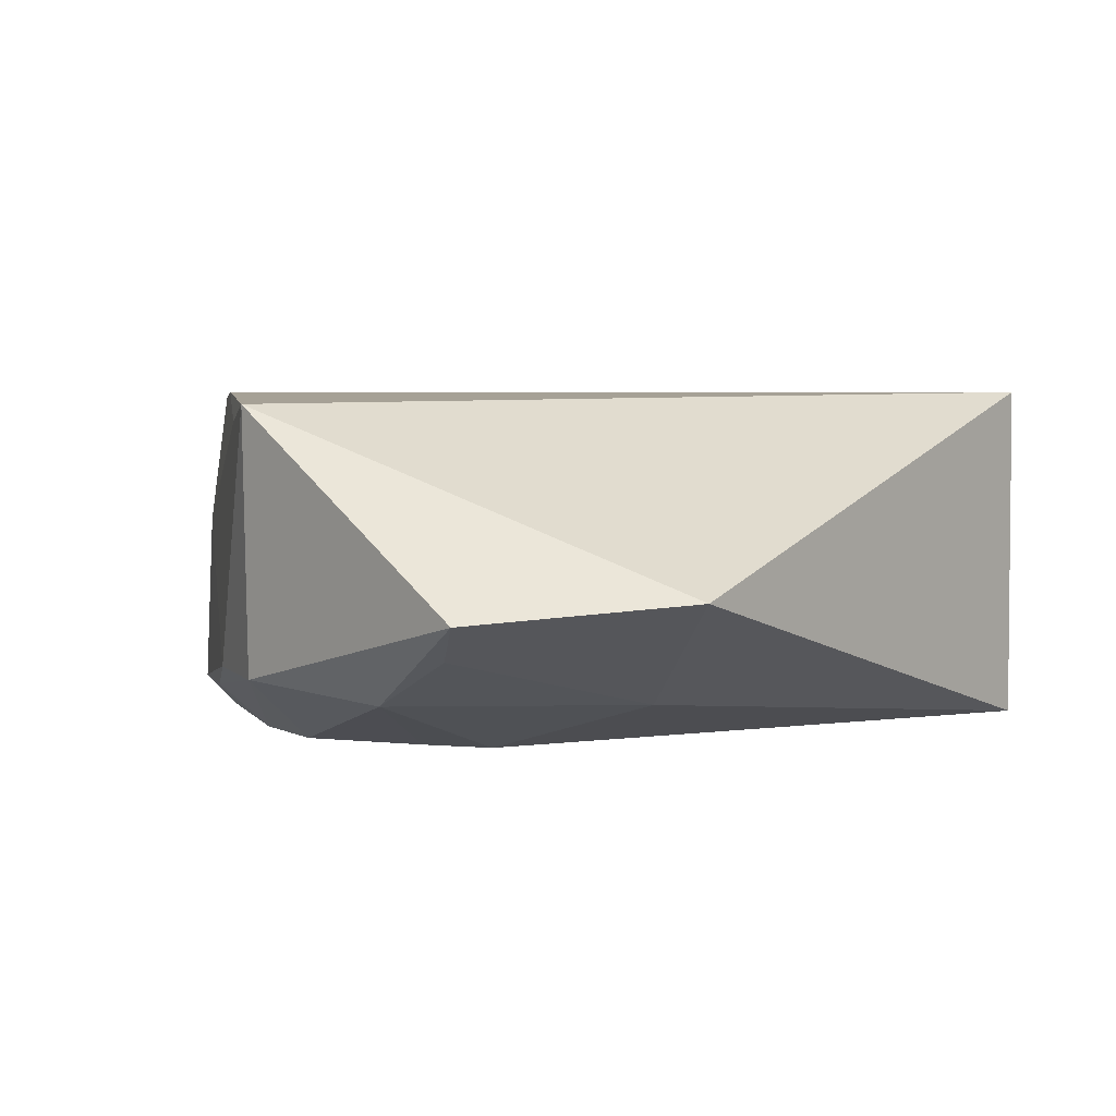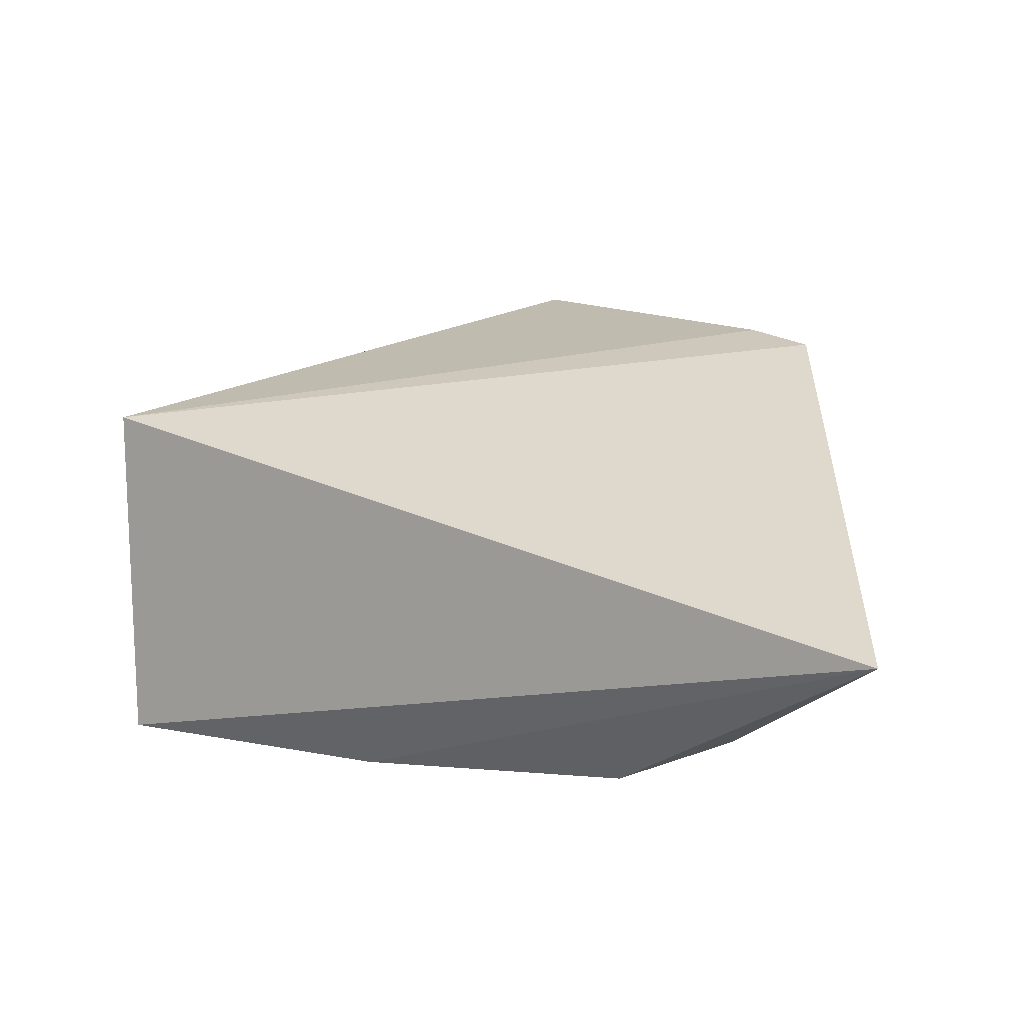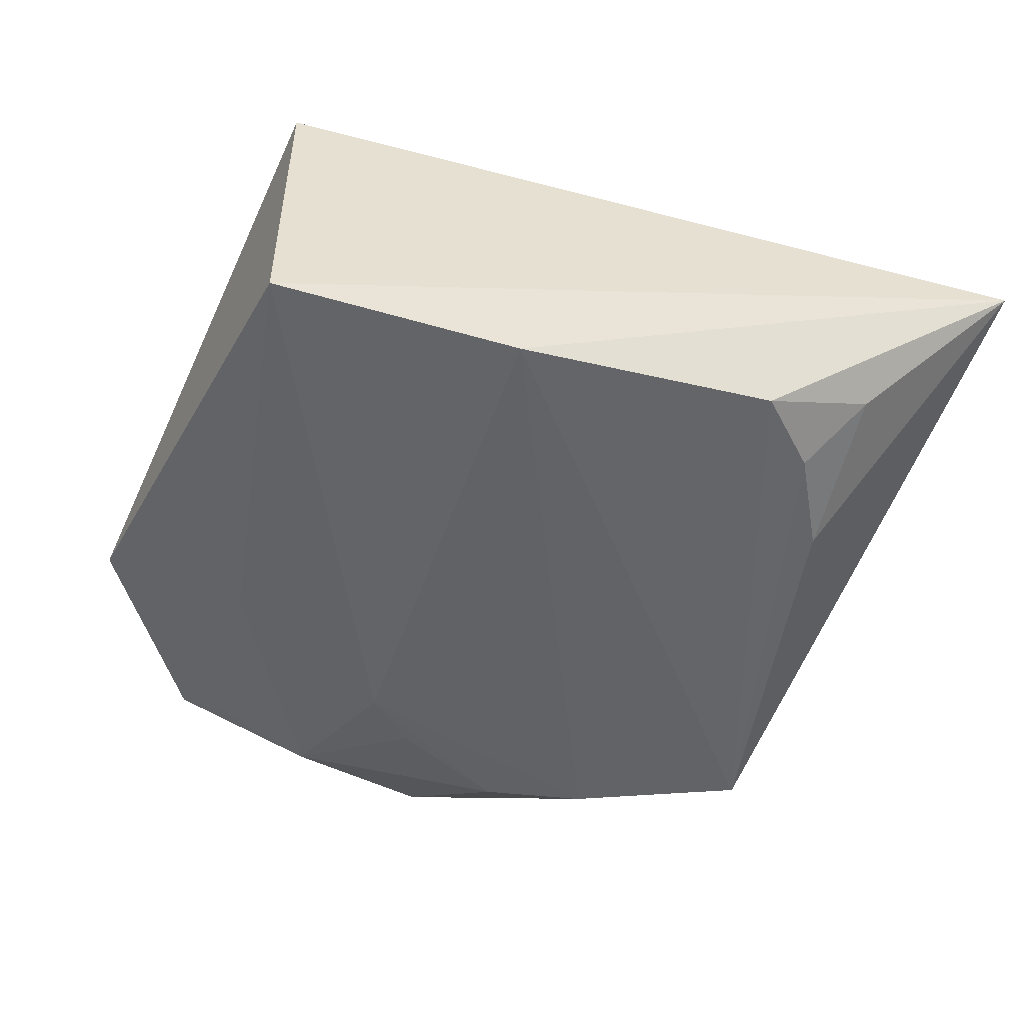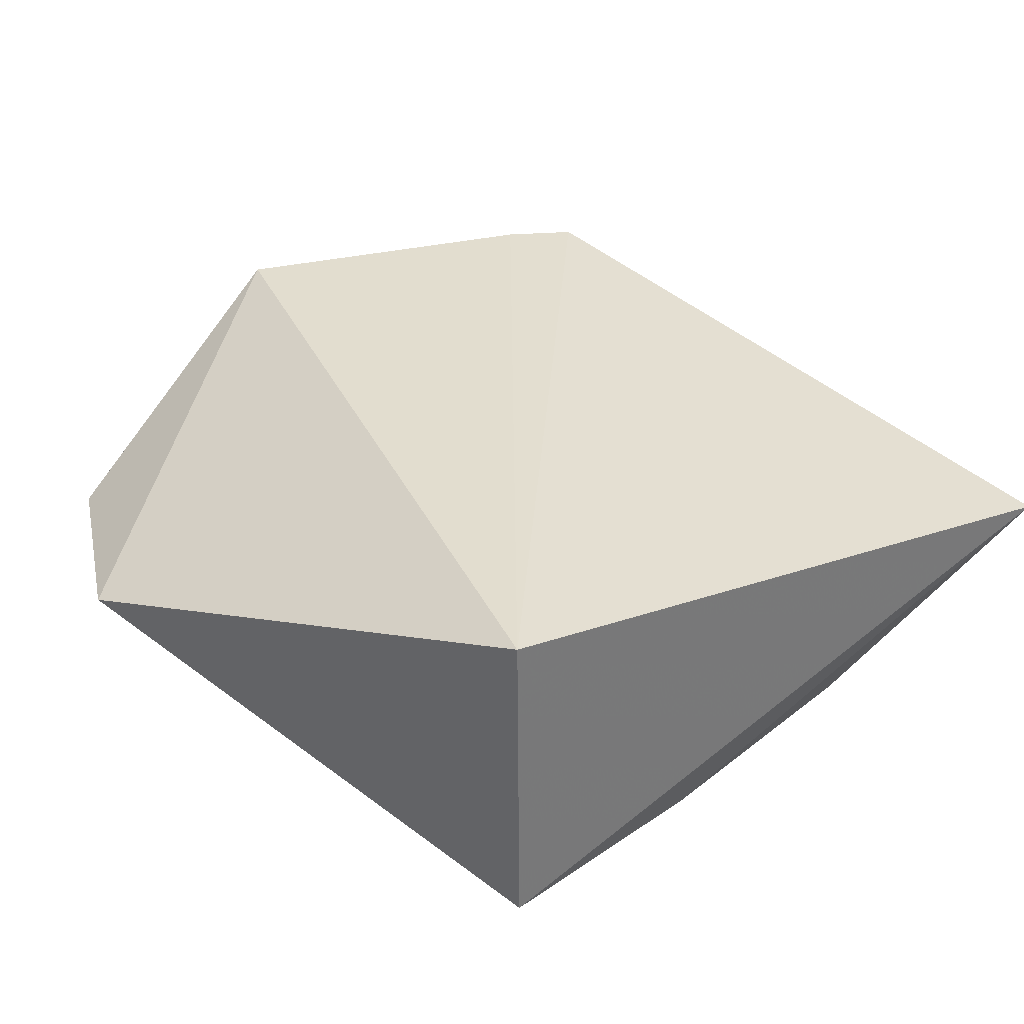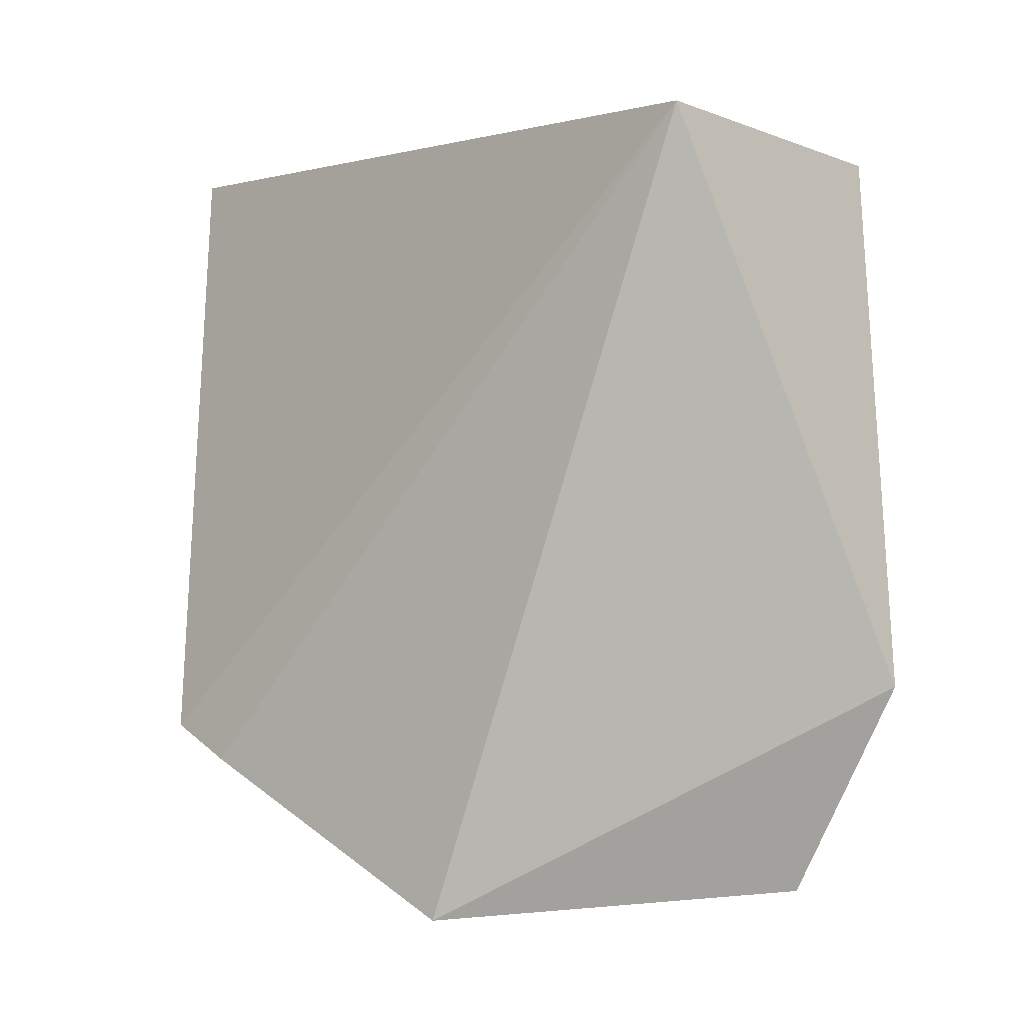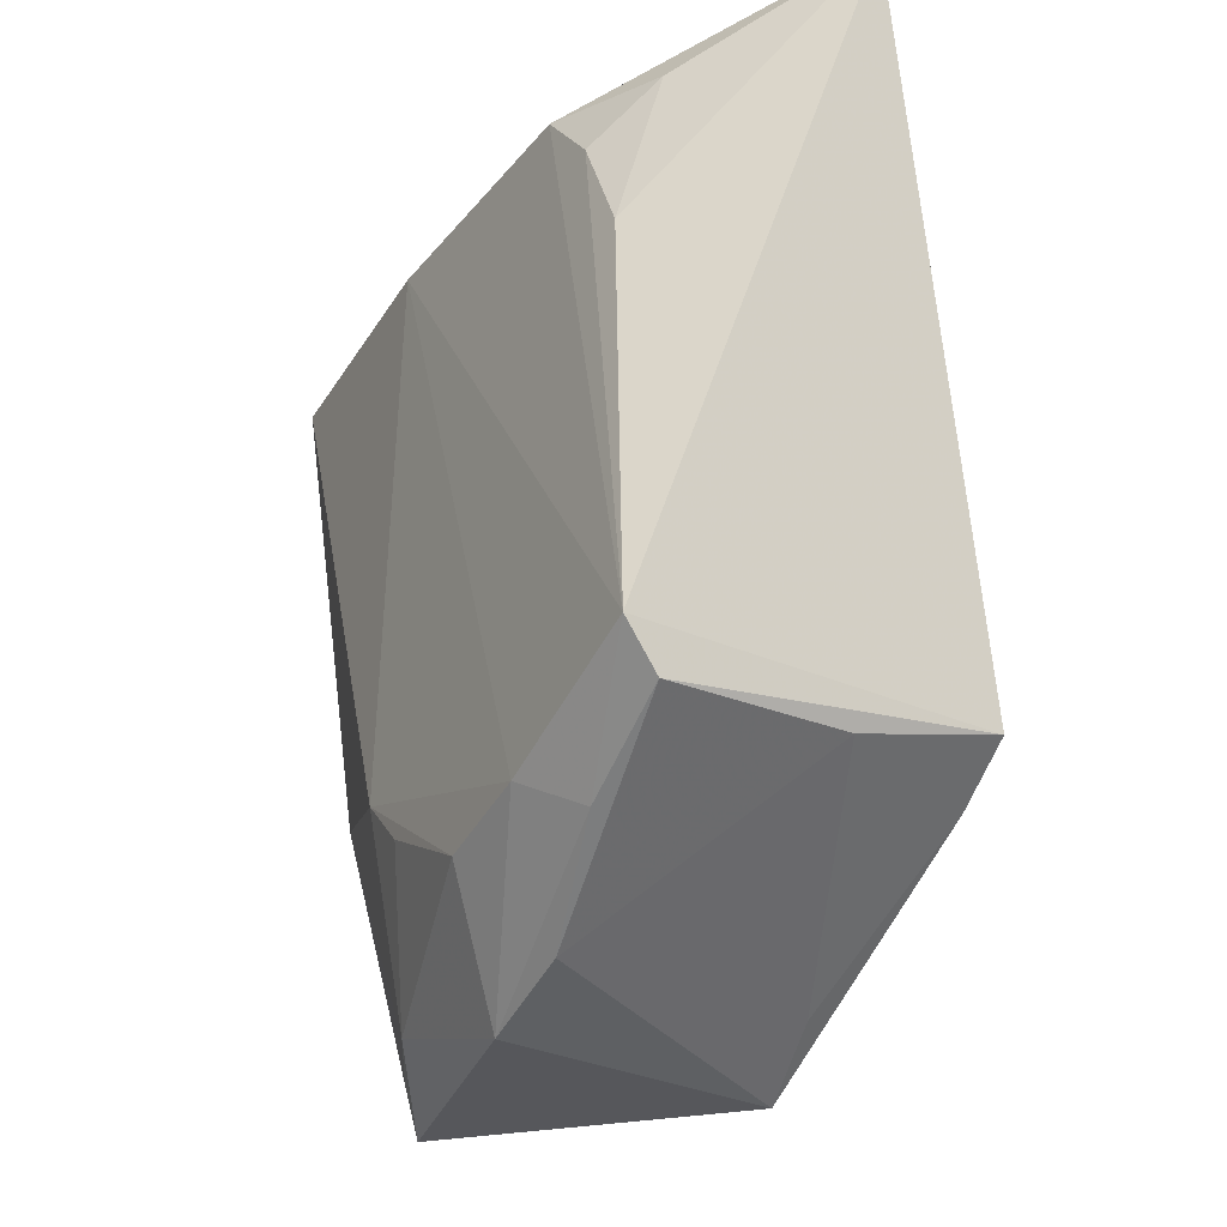
<metadata>
{"format":"obj","ext":"obj","renderer":"f3d","projection":"perspective","resolution":1024,"background":"white","views":[{"elev":5.8,"azim":51.8,"up":"+Z"},{"elev":16.5,"azim":-166.7,"up":"+Z"},{"elev":-51.4,"azim":166.8,"up":"+Z"},{"elev":35.2,"azim":136.0,"up":"+Z"},{"elev":-5.3,"azim":37.6,"up":"+Y"},{"elev":-30.8,"azim":-119.9,"up":"+Y"}]}
</metadata>
<code>
v -0.1044 -0.4402 -0.01184
v -0.0006149 -0.3844 -0.0538
v -0.03155 -0.25 -0.01074
v -0.2274 -0.2341 -0.05699
v -0.1942 -0.3914 -0.09988
v -0.03152 -0.249 -0.09568
v -0.1929 -0.3929 -0.0132
v -0.1056 -0.4386 -0.07821
v -0.1625 -0.2524 -0.09956
v -0.1757 -0.4019 -0.01124
v -0.1916 -0.4013 -0.0907
v -0.03019 -0.4325 -0.05818
v -0.0835 -0.382 -0.09809
v -0.1881 -0.2956 -0.09802
v -0.09589 -0.2506 -0.1007
v -0.1897 -0.4001 -0.04657
v -0.1313 -0.431 -0.07866
v -0.1238 -0.4106 -0.09811
v -0.04053 -0.366 -0.08328
v -0.1773 -0.2701 -0.09891
v -0.1506 -0.4062 -0.0993
v -0.1264 -0.4296 -0.01689
v -0.06824 -0.4259 -0.08116
v -0.1908 -0.2554 -0.08787
v -0.1623 -0.4142 -0.08848
v -0.09556 -0.3948 -0.09755
v -0.04305 -0.4252 -0.068
f 1 2 3
f 6 3 2
f 6 4 3
f 7 3 4
f 7 4 5
f 10 1 3
f 10 3 7
f 11 7 5
f 12 2 1
f 12 1 8
f 14 5 4
f 15 9 4
f 15 4 6
f 15 6 13
f 15 5 9
f 16 7 11
f 17 8 1
f 17 16 11
f 17 1 16
f 19 13 6
f 19 6 2
f 19 2 12
f 20 9 5
f 20 5 14
f 21 15 13
f 21 5 15
f 21 13 18
f 21 18 8
f 22 10 7
f 22 7 16
f 22 16 1
f 22 1 10
f 23 12 8
f 23 8 18
f 23 13 19
f 24 20 14
f 24 14 4
f 24 4 9
f 24 9 20
f 25 21 8
f 25 8 17
f 25 17 11
f 25 11 5
f 25 5 21
f 26 23 18
f 26 18 13
f 26 13 23
f 27 23 19
f 27 19 12
f 27 12 23

</code>
